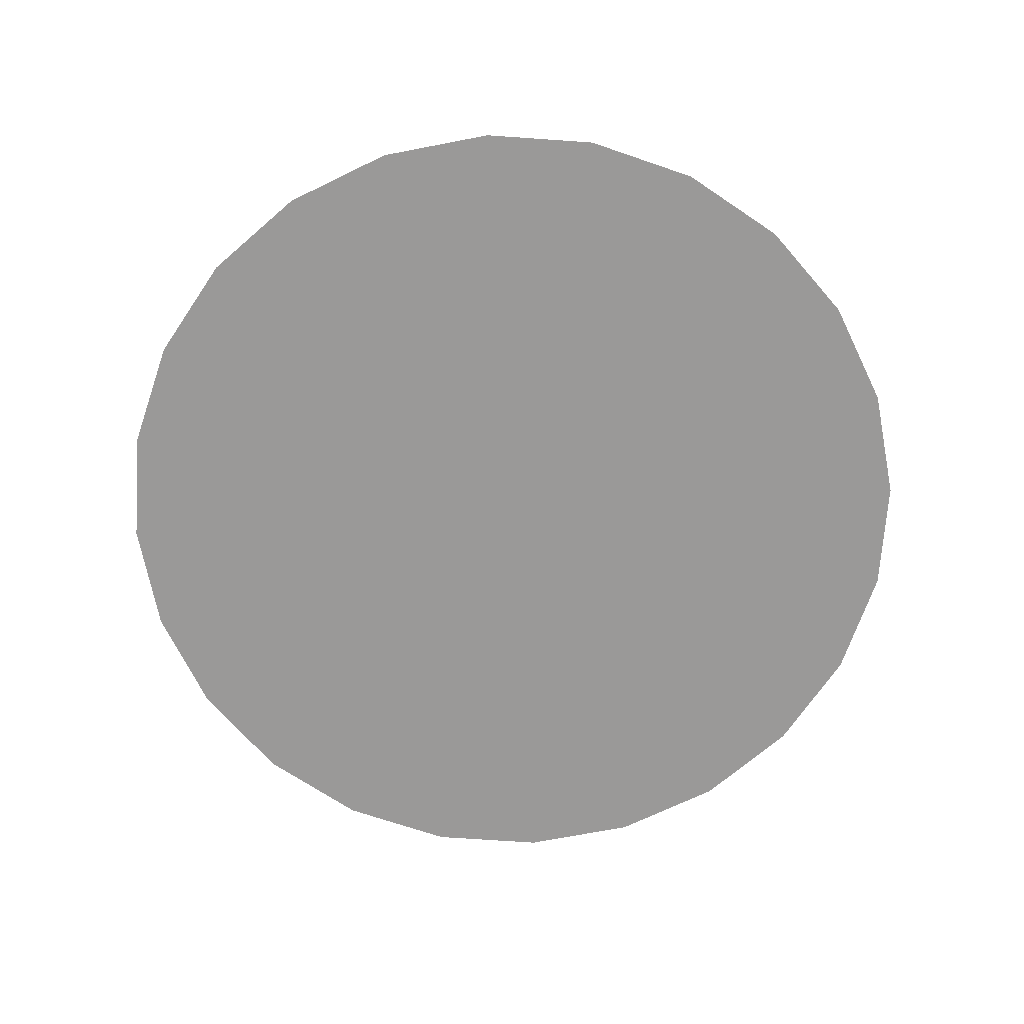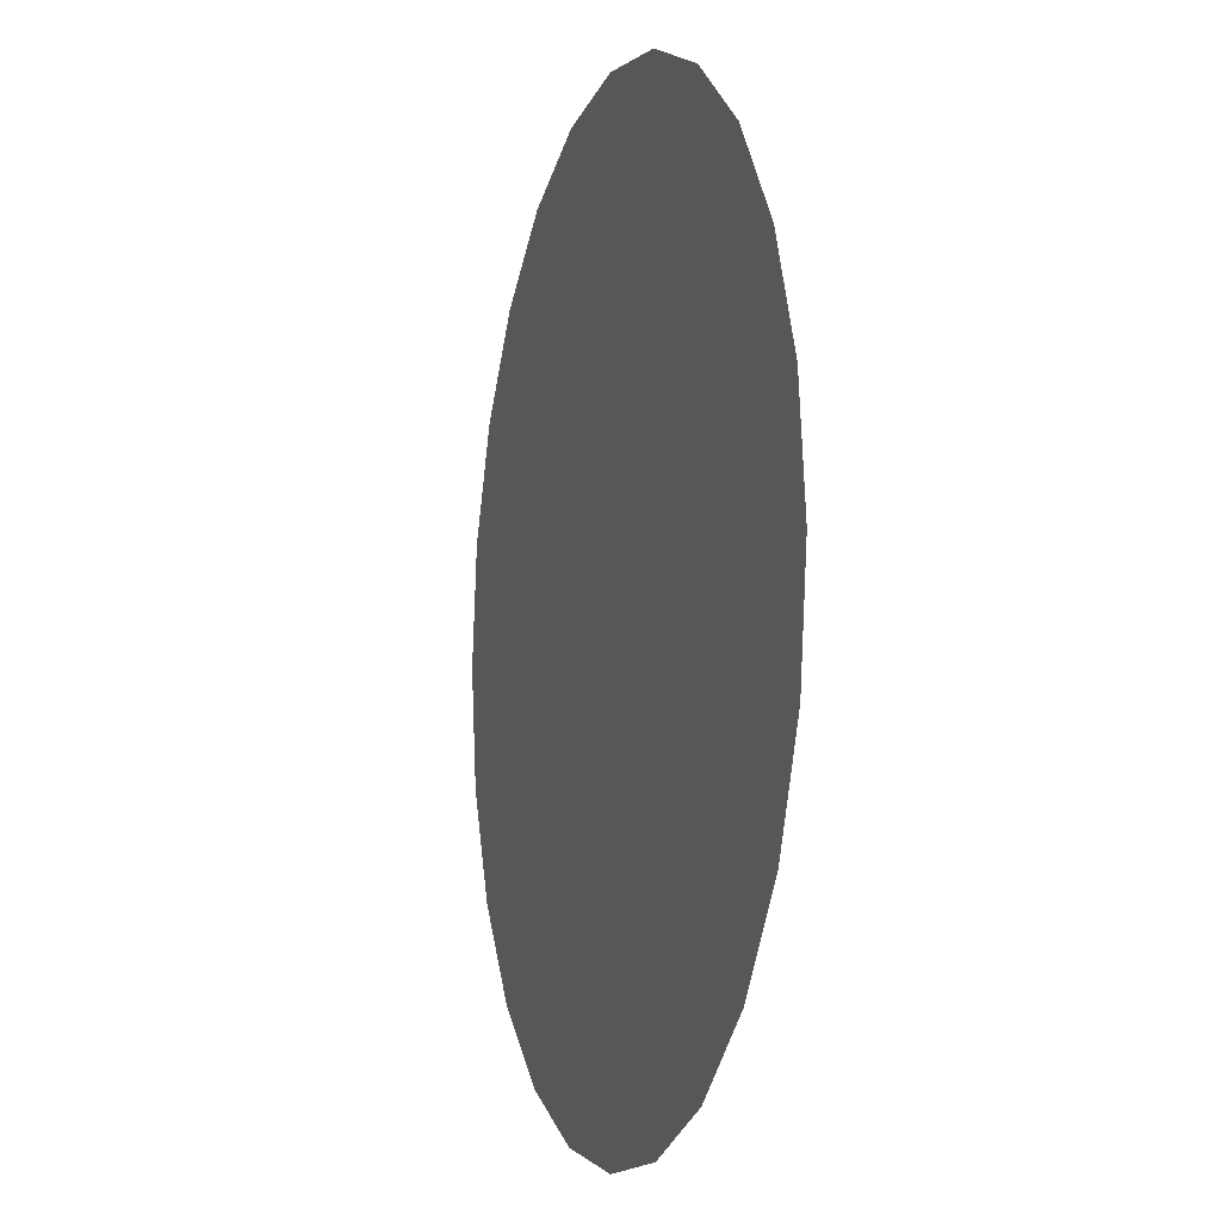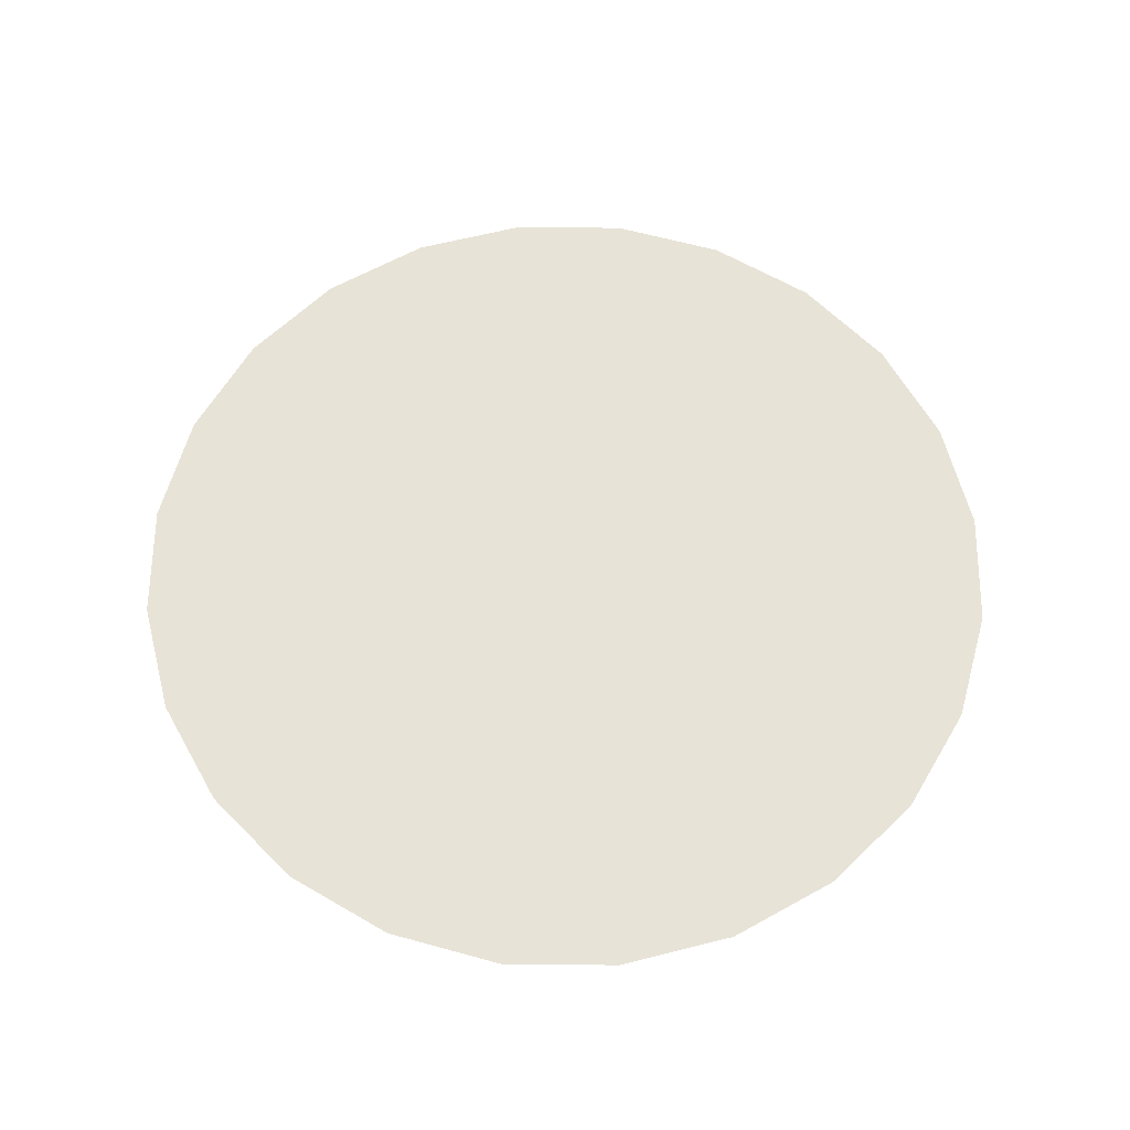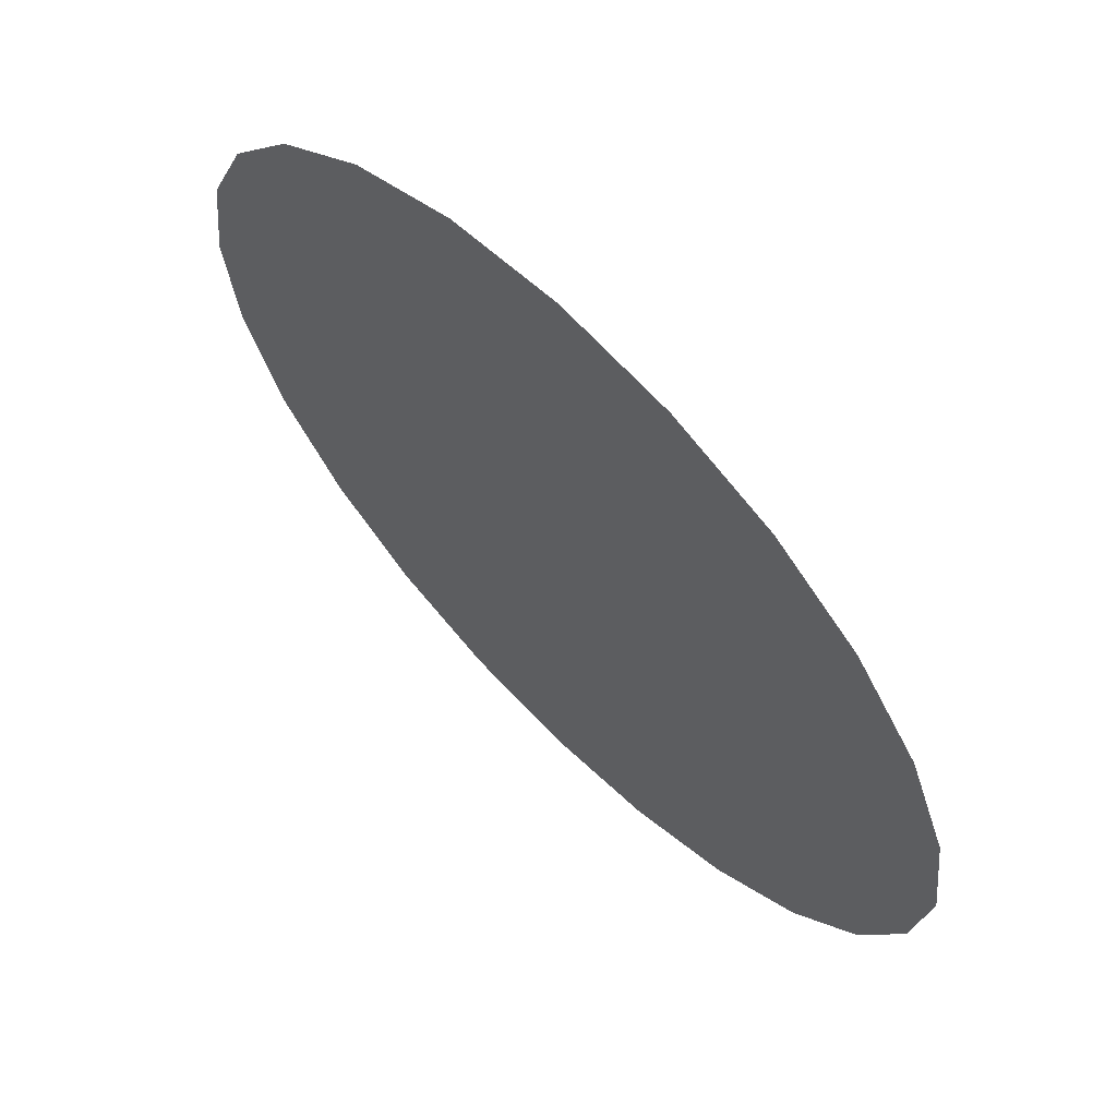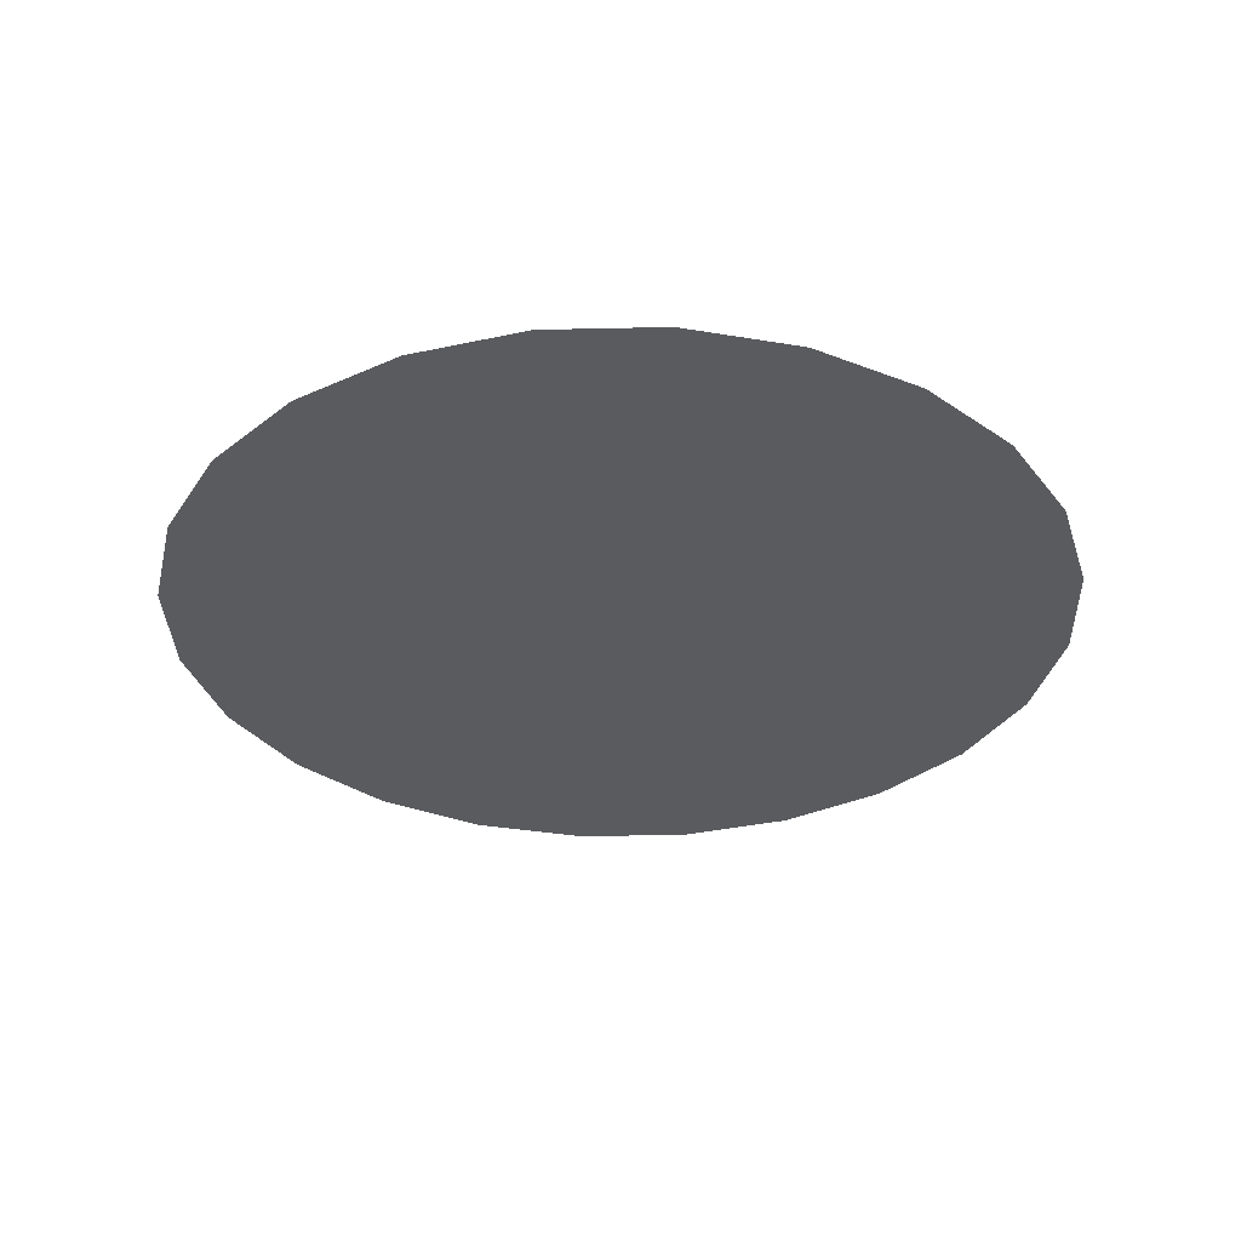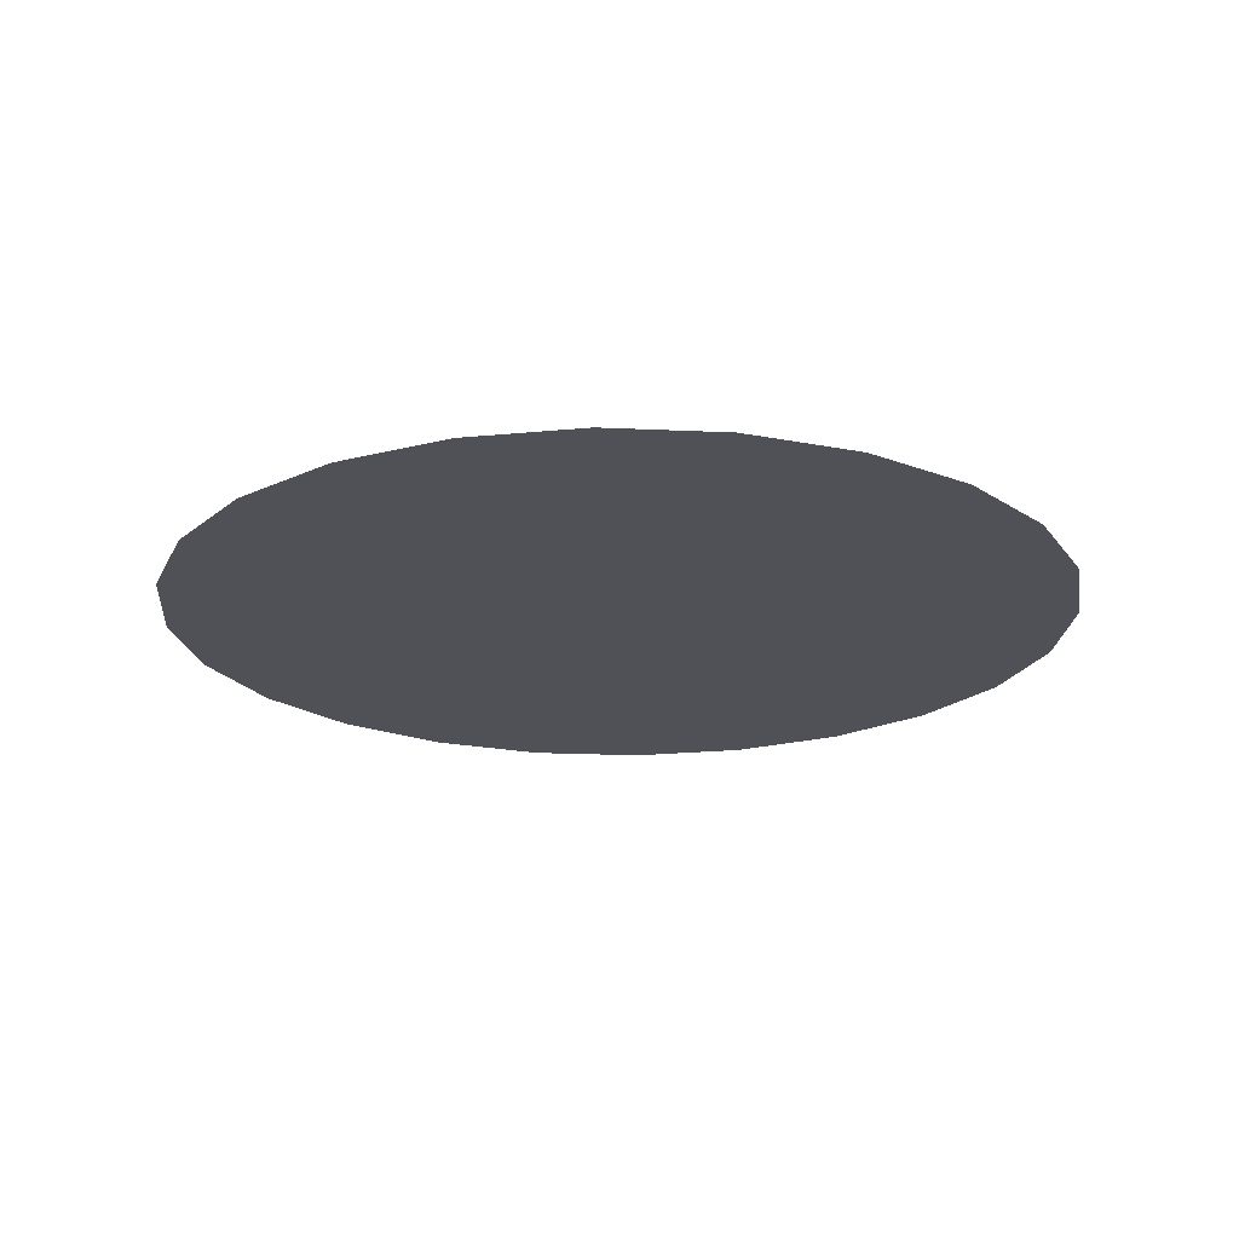
<metadata>
{"format":"obj","ext":"obj","renderer":"f3d","projection":"perspective","resolution":1024,"background":"white","views":[{"elev":-69.1,"azim":-176.5,"up":"+Y"},{"elev":-7.3,"azim":-107.0,"up":"+Z"},{"elev":62.3,"azim":38.1,"up":"+Y"},{"elev":65.3,"azim":-134.7,"up":"+Z"},{"elev":-33.1,"azim":-155.7,"up":"+Y"},{"elev":-20.4,"azim":-162.3,"up":"+Y"}]}
</metadata>
<code>
o 3dw.59a07a01d7c3fdb03c1d9add3a87bd2d/Model/mesh1/mesh1-geometry/material_1/component_6#mesh1-geometry
v 0.02334 -0.5307 -0.04874
v -0.0361 -0.5307 -0.04092
v -0.0259 -0.5307 -0.04874
v -0.0259 -0.5307 -0.04874
v -0.0361 -0.5307 -0.04092
v 0.02334 -0.5307 -0.04874
v 0.02334 -0.5307 -0.04874
v -0.0259 -0.5307 -0.04874
v -0.01402 -0.5307 -0.05366
v -0.01402 -0.5307 -0.05366
v -0.0259 -0.5307 -0.04874
v 0.02334 -0.5307 -0.04874
v 0.03353 -0.5307 -0.04092
v -0.0361 -0.5307 -0.04092
v 0.02334 -0.5307 -0.04874
v 0.02334 -0.5307 -0.04874
v -0.0361 -0.5307 -0.04092
v 0.03353 -0.5307 -0.04092
v 0.04136 -0.5307 -0.03072
v -0.04392 -0.5307 -0.03072
v -0.0361 -0.5307 -0.04092
v -0.0361 -0.5307 -0.04092
v -0.04392 -0.5307 -0.03072
v 0.04136 -0.5307 -0.03072
v 0.02334 -0.5307 -0.04874
v -0.01402 -0.5307 -0.05366
v 0.01146 -0.5307 -0.05366
v 0.01146 -0.5307 -0.05366
v -0.01402 -0.5307 -0.05366
v 0.02334 -0.5307 -0.04874
v 0.01146 -0.5307 -0.05366
v -0.01402 -0.5307 -0.05366
v -0.001281 -0.5307 -0.05534
v -0.001281 -0.5307 -0.05534
v -0.01402 -0.5307 -0.05366
v 0.01146 -0.5307 -0.05366
v 0.04136 -0.5307 -0.03072
v -0.0361 -0.5307 -0.04092
v 0.03353 -0.5307 -0.04092
v 0.03353 -0.5307 -0.04092
v -0.0361 -0.5307 -0.04092
v 0.04136 -0.5307 -0.03072
v 0.04628 -0.5307 -0.01885
v -0.04392 -0.5307 -0.03072
v 0.04136 -0.5307 -0.03072
v 0.04136 -0.5307 -0.03072
v -0.04392 -0.5307 -0.03072
v 0.04628 -0.5307 -0.01885
v 0.04628 -0.5307 -0.01885
v -0.04884 -0.5307 -0.01885
v -0.04392 -0.5307 -0.03072
v -0.04392 -0.5307 -0.03072
v -0.04884 -0.5307 -0.01885
v 0.04628 -0.5307 -0.01885
v 0.04795 -0.5307 -0.006102
v -0.05052 -0.5307 -0.006102
v 0.04628 -0.5307 -0.01885
v 0.04628 -0.5307 -0.01885
v -0.05052 -0.5307 -0.006102
v 0.04795 -0.5307 -0.006102
v 0.04628 -0.5307 -0.01885
v -0.05052 -0.5307 -0.006102
v -0.04884 -0.5307 -0.01885
v -0.04884 -0.5307 -0.01885
v -0.05052 -0.5307 -0.006102
v 0.04628 -0.5307 -0.01885
v 0.04628 -0.5307 0.006642
v -0.05052 -0.5307 -0.006102
v 0.04795 -0.5307 -0.006102
v 0.04795 -0.5307 -0.006102
v -0.05052 -0.5307 -0.006102
v 0.04628 -0.5307 0.006642
v 0.04628 -0.5307 0.006642
v -0.04884 -0.5307 0.006642
v -0.05052 -0.5307 -0.006102
v -0.05052 -0.5307 -0.006102
v -0.04884 -0.5307 0.006642
v 0.04628 -0.5307 0.006642
v 0.04628 -0.5307 0.006642
v -0.04392 -0.5307 0.01852
v -0.04884 -0.5307 0.006642
v -0.04884 -0.5307 0.006642
v -0.04392 -0.5307 0.01852
v 0.04628 -0.5307 0.006642
v 0.04136 -0.5307 0.01852
v -0.04392 -0.5307 0.01852
v 0.04628 -0.5307 0.006642
v 0.04628 -0.5307 0.006642
v -0.04392 -0.5307 0.01852
v 0.04136 -0.5307 0.01852
v 0.03353 -0.5307 0.02871
v -0.04392 -0.5307 0.01852
v 0.04136 -0.5307 0.01852
v 0.04136 -0.5307 0.01852
v -0.04392 -0.5307 0.01852
v 0.03353 -0.5307 0.02871
v 0.03353 -0.5307 0.02871
v -0.0361 -0.5307 0.02871
v -0.04392 -0.5307 0.01852
v -0.04392 -0.5307 0.01852
v -0.0361 -0.5307 0.02871
v 0.03353 -0.5307 0.02871
v 0.02334 -0.5307 0.03654
v -0.0259 -0.5307 0.03654
v 0.03353 -0.5307 0.02871
v 0.03353 -0.5307 0.02871
v -0.0259 -0.5307 0.03654
v 0.02334 -0.5307 0.03654
v 0.03353 -0.5307 0.02871
v -0.0259 -0.5307 0.03654
v -0.0361 -0.5307 0.02871
v -0.0361 -0.5307 0.02871
v -0.0259 -0.5307 0.03654
v 0.03353 -0.5307 0.02871
v 0.01146 -0.5307 0.04146
v -0.0259 -0.5307 0.03654
v 0.02334 -0.5307 0.03654
v 0.02334 -0.5307 0.03654
v -0.0259 -0.5307 0.03654
v 0.01146 -0.5307 0.04146
v 0.01146 -0.5307 0.04146
v -0.01402 -0.5307 0.04146
v -0.0259 -0.5307 0.03654
v -0.0259 -0.5307 0.03654
v -0.01402 -0.5307 0.04146
v 0.01146 -0.5307 0.04146
v -0.01402 -0.5307 0.04146
v 0.01146 -0.5307 0.04146
v -0.001281 -0.5307 0.04313
v -0.001281 -0.5307 0.04313
v 0.01146 -0.5307 0.04146
v -0.01402 -0.5307 0.04146
f 1 2 3
f 4 5 6
f 7 8 9
f 10 11 12
f 13 14 15
f 16 17 18
f 19 20 21
f 22 23 24
f 25 26 27
f 28 29 30
f 31 32 33
f 34 35 36
f 37 38 39
f 40 41 42
f 43 44 45
f 46 47 48
f 49 50 51
f 52 53 54
f 55 56 57
f 58 59 60
f 61 62 63
f 64 65 66
f 67 68 69
f 70 71 72
f 73 74 75
f 76 77 78
f 79 80 81
f 82 83 84
f 85 86 87
f 88 89 90
f 91 92 93
f 94 95 96
f 97 98 99
f 100 101 102
f 103 104 105
f 106 107 108
f 109 110 111
f 112 113 114
f 115 116 117
f 118 119 120
f 121 122 123
f 124 125 126
f 127 128 129
f 130 131 132

</code>
